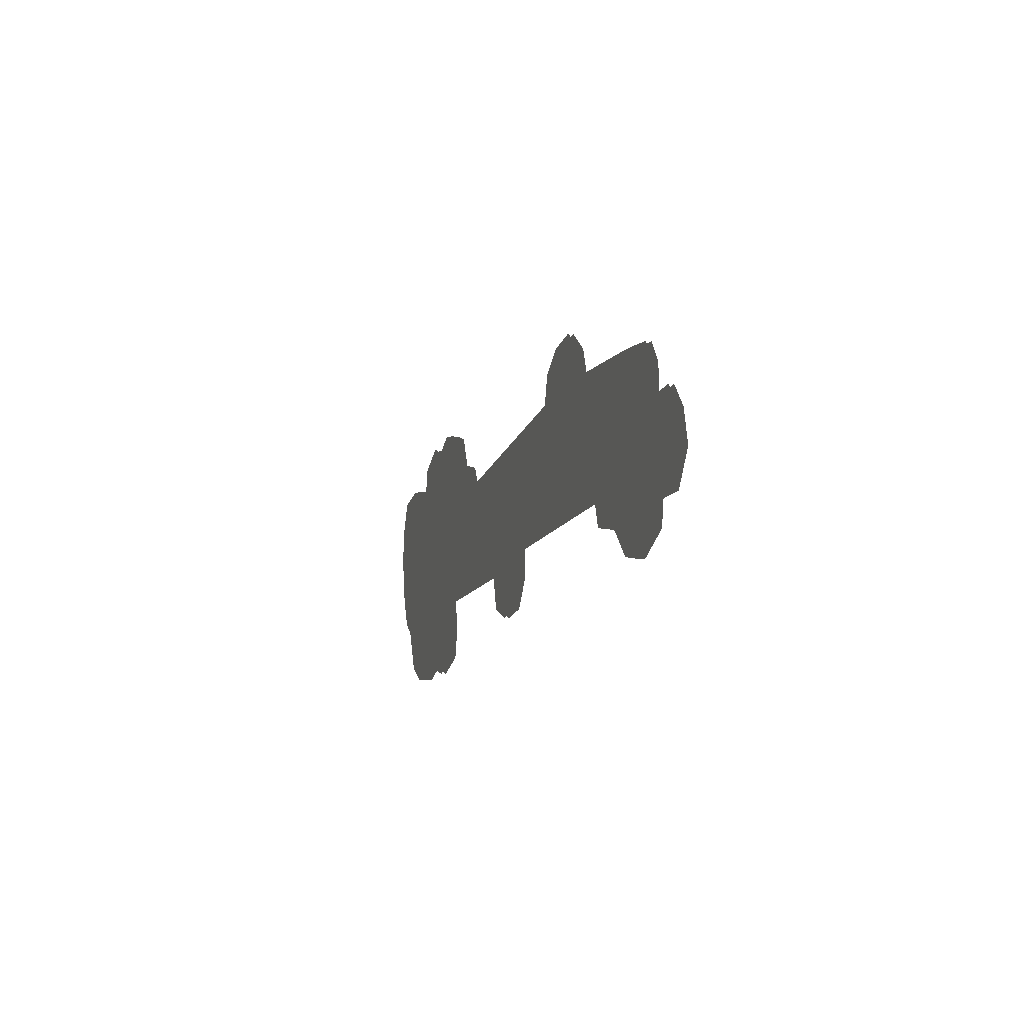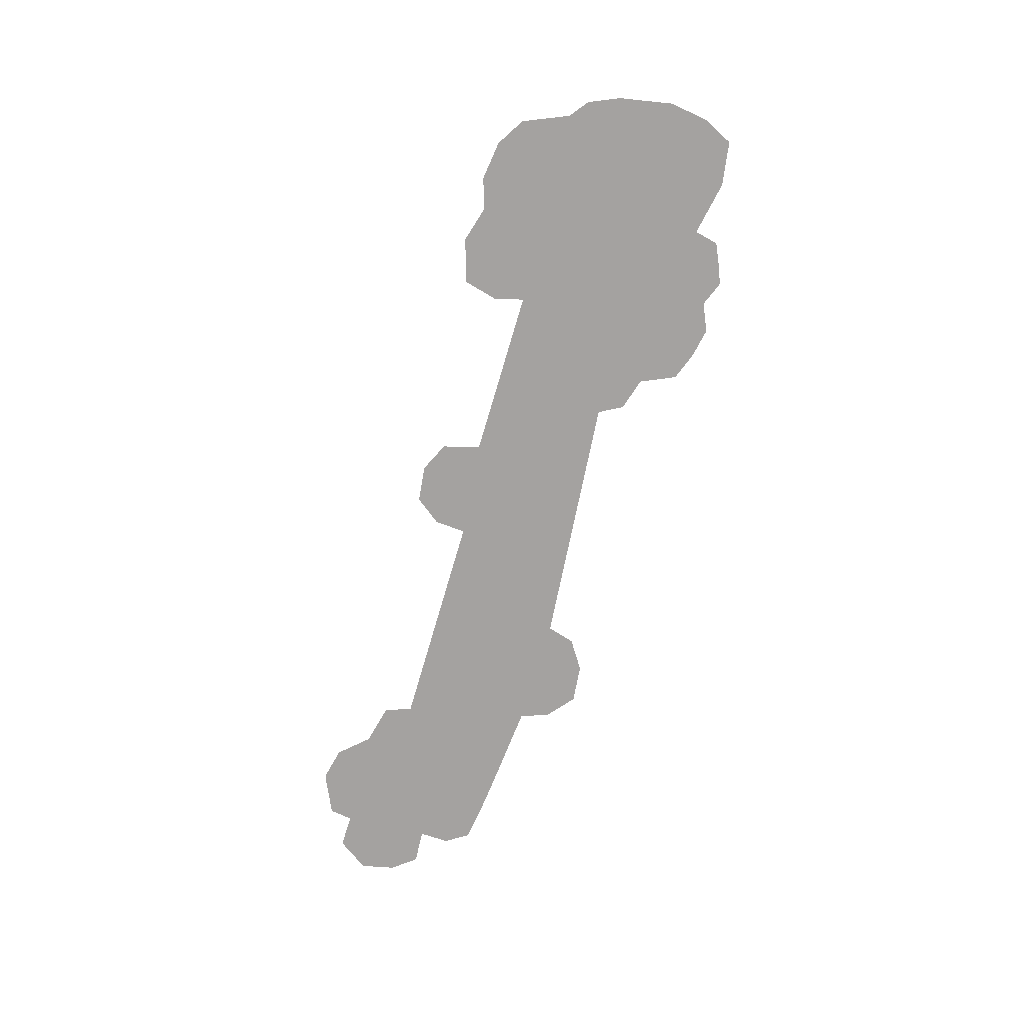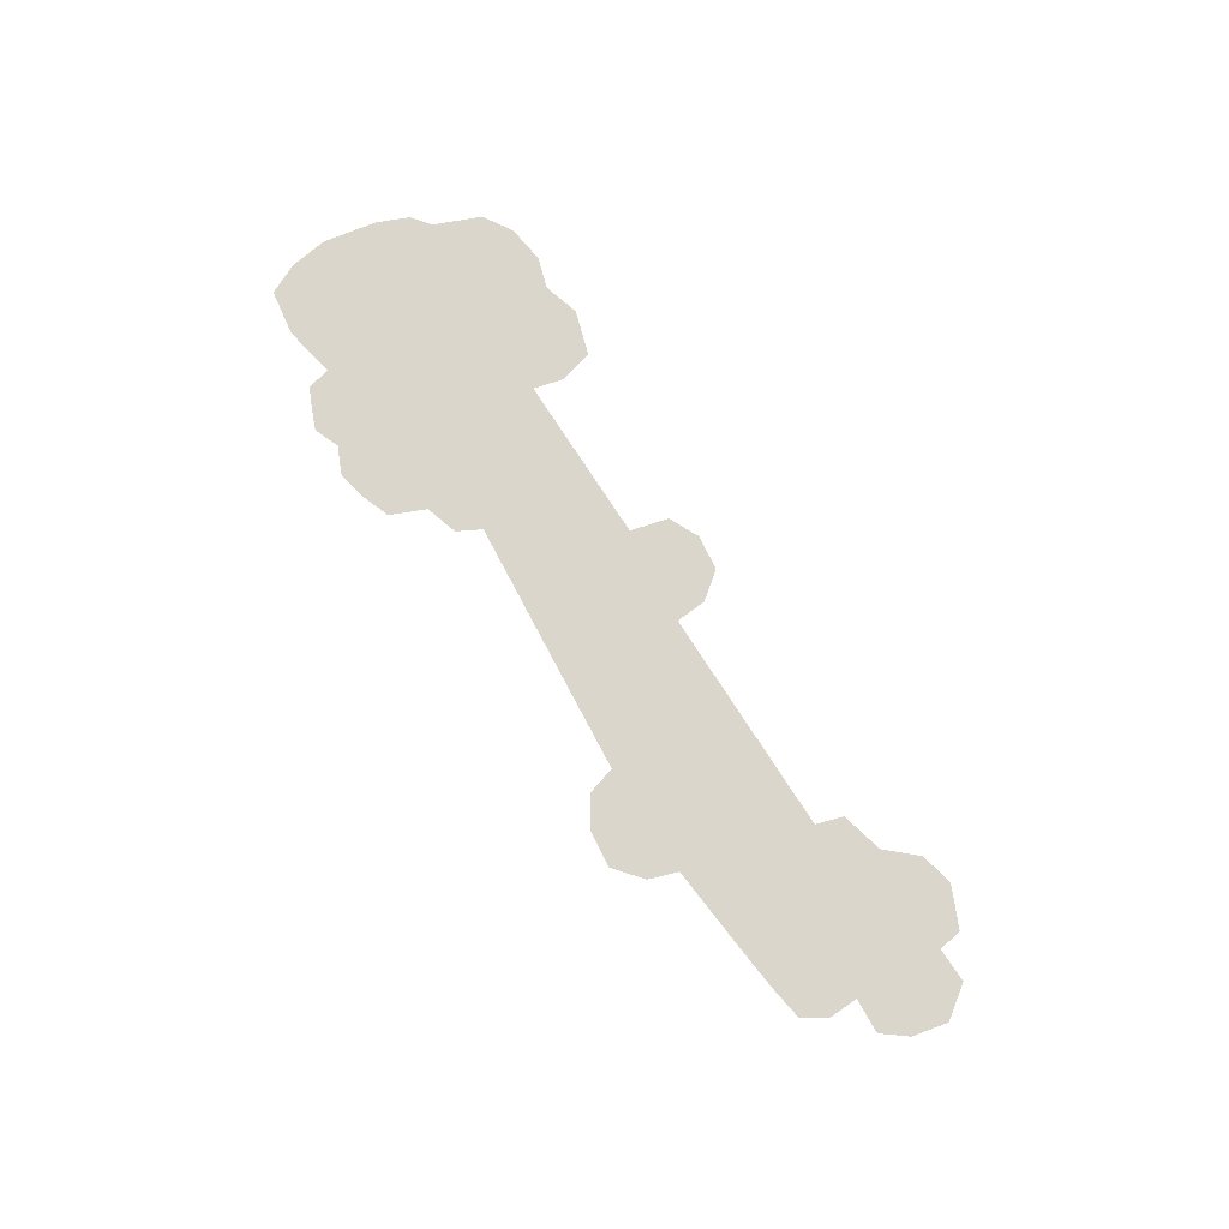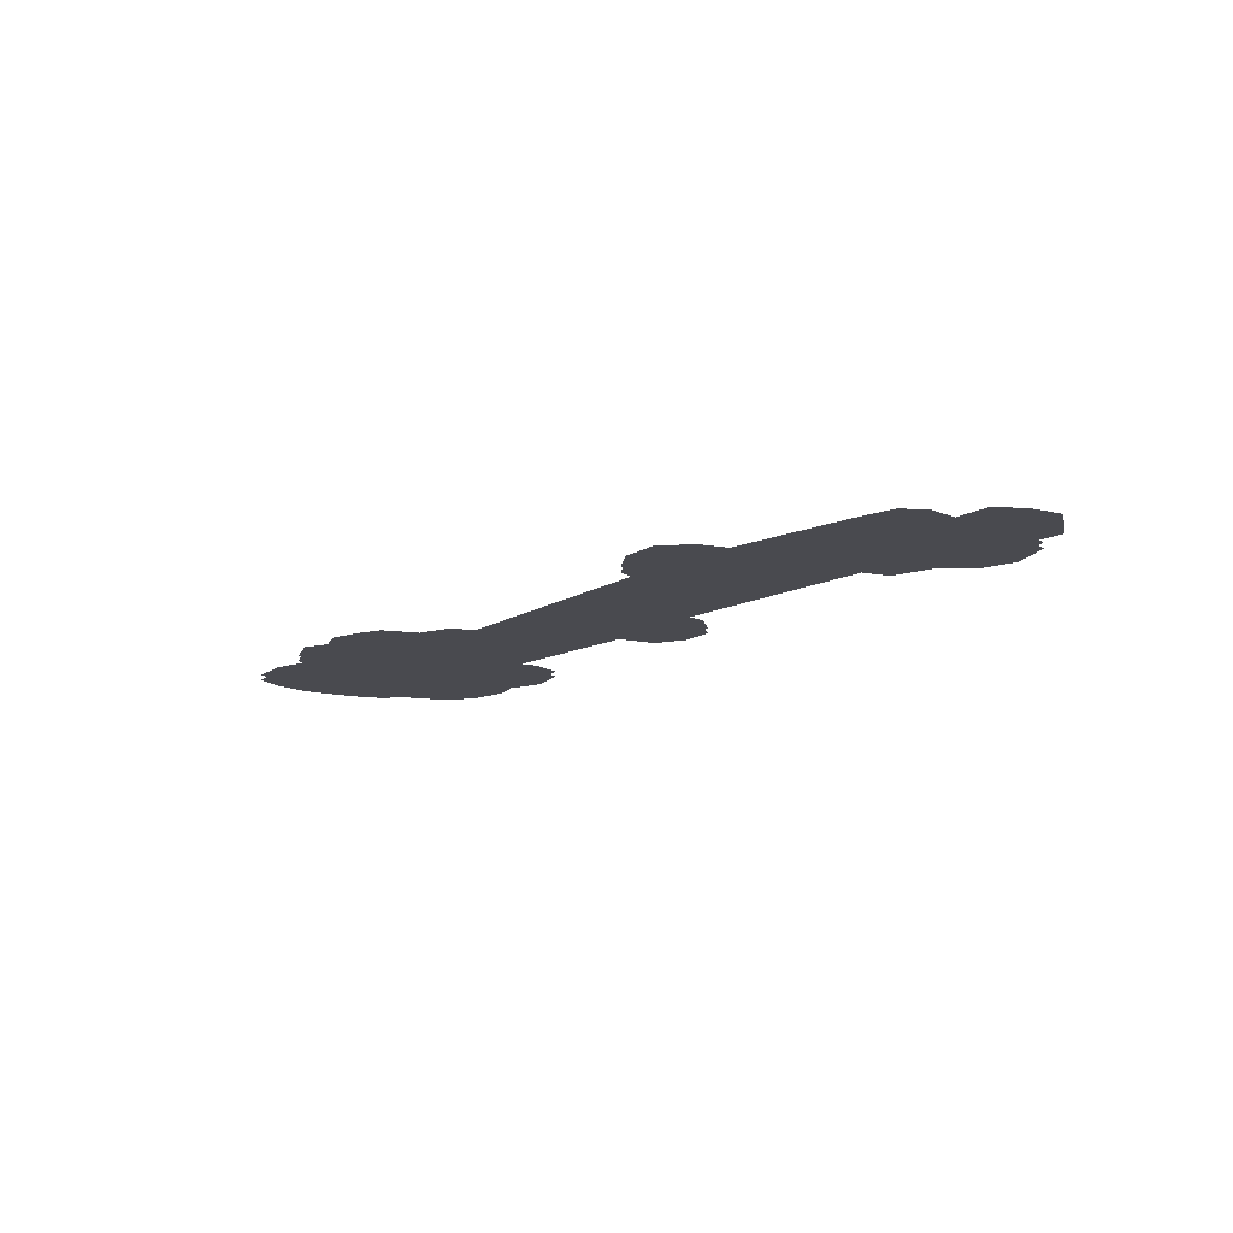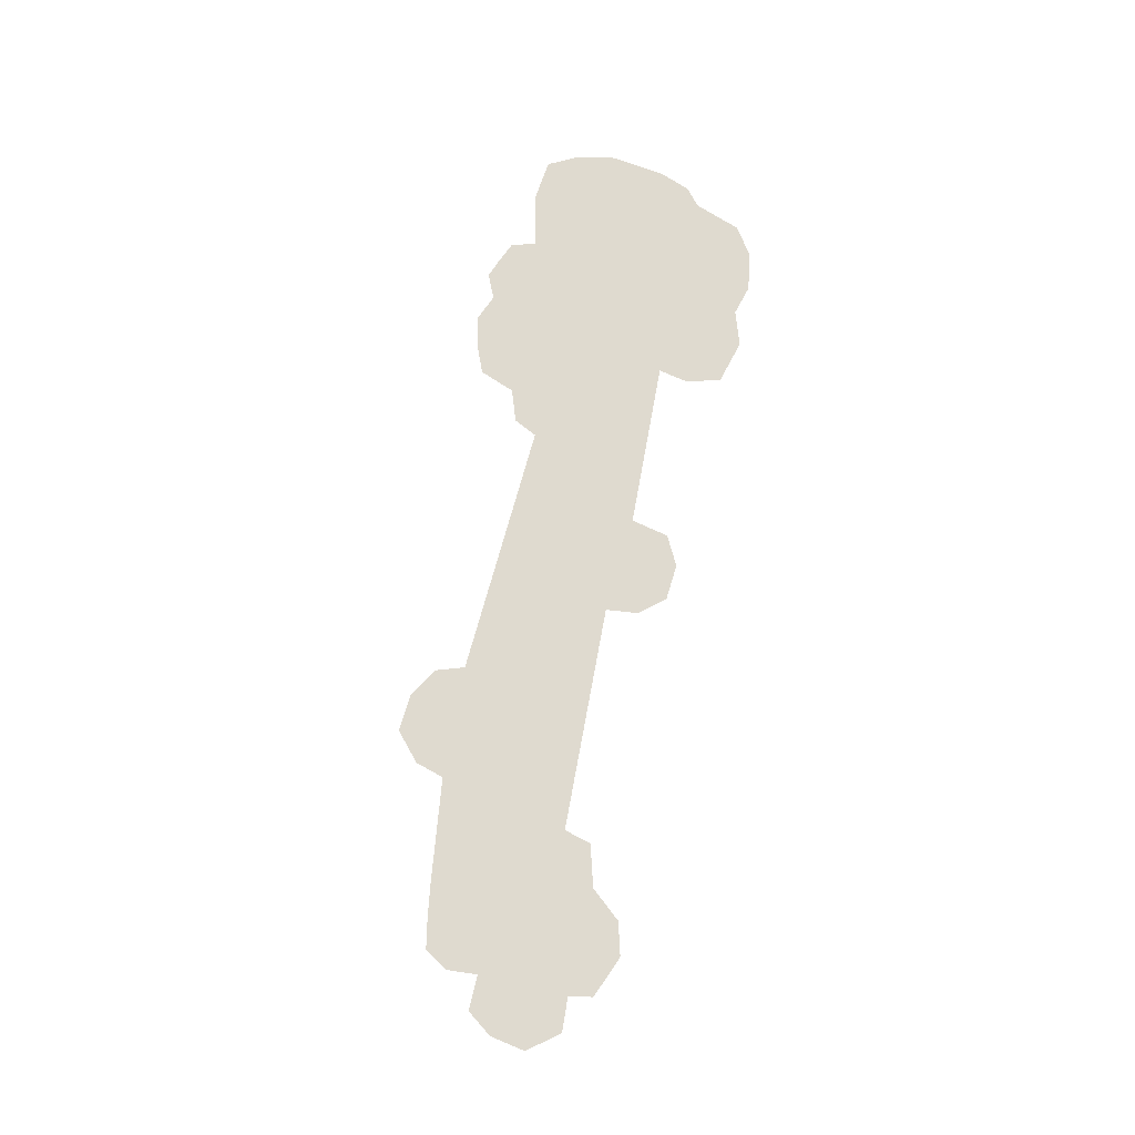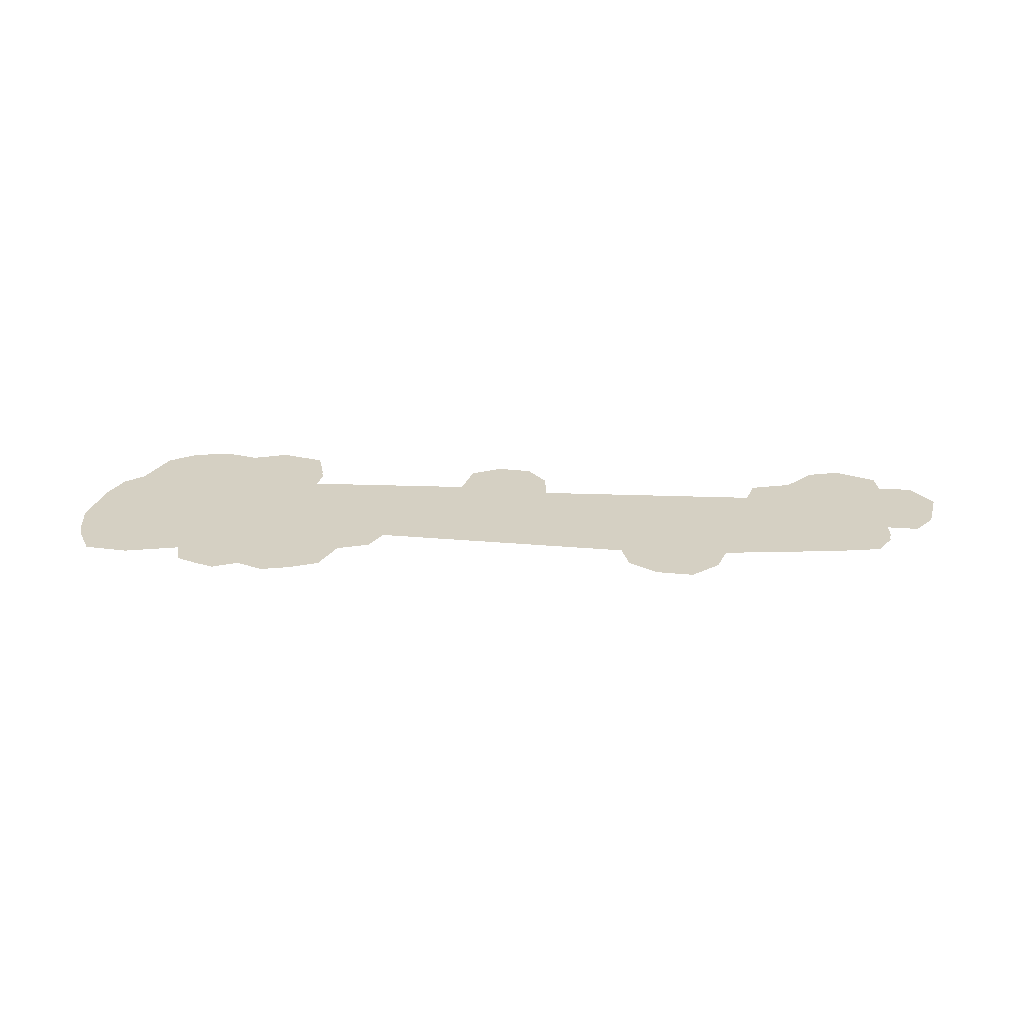
<metadata>
{"format":"obj","ext":"obj","renderer":"f3d","projection":"perspective","resolution":1024,"background":"white","views":[{"elev":-11.3,"azim":-106.7,"up":"+Y"},{"elev":-72.7,"azim":72.6,"up":"+Z"},{"elev":74.0,"azim":-123.7,"up":"+Z"},{"elev":-13.6,"azim":-132.1,"up":"+Z"},{"elev":70.6,"azim":-80.7,"up":"+Z"},{"elev":26.4,"azim":-177.9,"up":"+Z"}]}
</metadata>
<code>
o floor_9
v 35.18 -7.386 0
v 35.18 -7.386 -0.1
v 34.52 -7.334 0
v 34.52 -7.334 -0.1
v 34.15 -7.787 0
v 34.15 -7.787 -0.1
v 34 -8.442 0
v 34 -8.442 -0.1
v 34.41 -9.05 0
v 34.41 -9.05 -0.1
v 35.07 -9.05 0
v 35.07 -9.05 -0.1
v 35.13 -9.503 0
v 35.13 -9.503 -0.1
v 35.56 -9.71 0
v 35.56 -9.71 -0.1
v 35.9 -9.872 0
v 35.9 -9.872 -0.1
v 36.53 -9.738 0
v 36.53 -9.738 -0.1
v 37.05 -9.193 0
v 37.05 -9.193 -0.1
v 37.86 -9.014 0
v 37.86 -9.014 -0.1
v 38.02 -8.505 0
v 38.02 -8.505 -0.1
v 42.41 -8.591 0
v 42.41 -8.591 -0.1
v 42.44 -9.205 0
v 42.44 -9.205 -0.1
v 42.82 -9.71 0
v 42.82 -9.71 -0.1
v 43.49 -9.801 0
v 43.49 -9.801 -0.1
v 44.08 -9.537 0
v 44.08 -9.537 -0.1
v 44.28 -8.82 0
v 44.28 -8.82 -0.1
v 47.61 -8.878 0
v 47.61 -8.878 -0.1
v 47.45 -9.455 0
v 47.45 -9.455 -0.1
v 47.61 -10.11 0
v 47.61 -10.11 -0.1
v 48.43 -10.38 0
v 48.43 -10.38 -0.1
v 49.13 -10.2 0
v 49.13 -10.2 -0.1
v 49.72 -10.4 0
v 49.72 -10.4 -0.1
v 50.48 -10.31 0
v 50.48 -10.31 -0.1
v 51.04 -9.98 0
v 51.04 -9.98 -0.1
v 51.42 -9.107 0
v 51.42 -9.107 -0.1
v 51.79 -8.836 0
v 51.79 -8.836 -0.1
v 52.05 -8.247 0
v 52.05 -8.247 -0.1
v 52.26 -7.215 0
v 52.26 -7.215 -0.1
v 52.17 -6.476 0
v 52.17 -6.476 -0.1
v 51.89 -5.88 0
v 51.89 -5.88 -0.1
v 51.05 -5.737 0
v 51.05 -5.737 -0.1
v 49.99 -5.923 0
v 49.99 -5.923 -0.1
v 49.89 -5.451 0
v 49.89 -5.451 -0.1
v 49.5 -5.263 0
v 49.5 -5.263 -0.1
v 49.13 -5.106 0
v 49.13 -5.106 -0.1
v 48.64 -5.292 0
v 48.64 -5.292 -0.1
v 48.12 -5.046 0
v 48.12 -5.046 -0.1
v 47.55 -5.148 0
v 47.55 -5.148 -0.1
v 47 -5.344 0
v 47 -5.344 -0.1
v 46.69 -6.009 0
v 46.69 -6.009 -0.1
v 46.05 -6.19 0
v 46.05 -6.19 -0.1
v 45.8 -6.64 0
v 45.8 -6.64 -0.1
v 40.81 -6.124 0
v 40.81 -6.124 -0.1
v 40.66 -5.571 0
v 40.66 -5.571 -0.1
v 40.12 -5.206 0
v 40.12 -5.206 -0.1
v 39.39 -5.118 0
v 39.39 -5.118 -0.1
v 38.86 -5.55 0
v 38.86 -5.55 -0.1
v 38.66 -6.095 0
v 38.66 -6.095 -0.1
v 36.7 -6.238 0
v 36.7 -6.238 -0.1
v 36.06 -6.297 0
v 36.06 -6.297 -0.1
v 35.46 -6.381 0
v 35.46 -6.381 -0.1
v 35.18 -6.81 0
v 35.18 -6.81 -0.1
f 7 11 5
f 6 12 8
f 11 1 5
f 6 2 12
f 1 3 5
f 6 4 2
f 109 105 107
f 108 106 110
f 99 95 97
f 98 96 100
f 81 77 79
f 80 78 82
f 77 73 75
f 76 74 78
f 67 63 65
f 66 64 68
f 67 61 63
f 64 62 68
f 47 39 45
f 46 40 48
f 39 41 45
f 46 42 40
f 41 43 45
f 46 44 42
f 19 15 17
f 18 16 20
f 19 11 15
f 16 12 20
f 11 13 15
f 16 14 12
f 11 7 9
f 10 8 12
f 19 21 11
f 12 22 20
f 21 1 11
f 12 2 22
f 21 103 1
f 2 104 22
f 103 105 1
f 2 106 104
f 105 109 1
f 2 110 106
f 21 25 103
f 104 26 22
f 25 101 103
f 104 102 26
f 101 95 99
f 100 96 102
f 101 91 95
f 96 92 102
f 91 93 95
f 96 94 92
f 83 85 81
f 82 86 84
f 85 77 81
f 82 78 86
f 85 39 77
f 78 40 86
f 39 69 77
f 78 70 40
f 69 73 77
f 78 74 70
f 69 71 73
f 74 72 70
f 69 61 67
f 68 62 70
f 69 59 61
f 62 60 70
f 69 55 59
f 60 56 70
f 55 57 59
f 60 58 56
f 55 51 53
f 54 52 56
f 55 49 51
f 52 50 56
f 55 47 49
f 50 48 56
f 55 39 47
f 48 40 56
f 55 69 39
f 40 70 56
f 85 89 39
f 40 90 86
f 89 37 39
f 40 38 90
f 35 37 33
f 34 38 36
f 37 29 33
f 34 30 38
f 29 31 33
f 34 32 30
f 23 25 21
f 22 26 24
f 27 91 25
f 26 92 28
f 91 101 25
f 26 102 92
f 27 89 91
f 92 90 28
f 87 89 85
f 86 90 88
f 27 37 89
f 90 38 28
f 27 29 37
f 38 30 28

</code>
